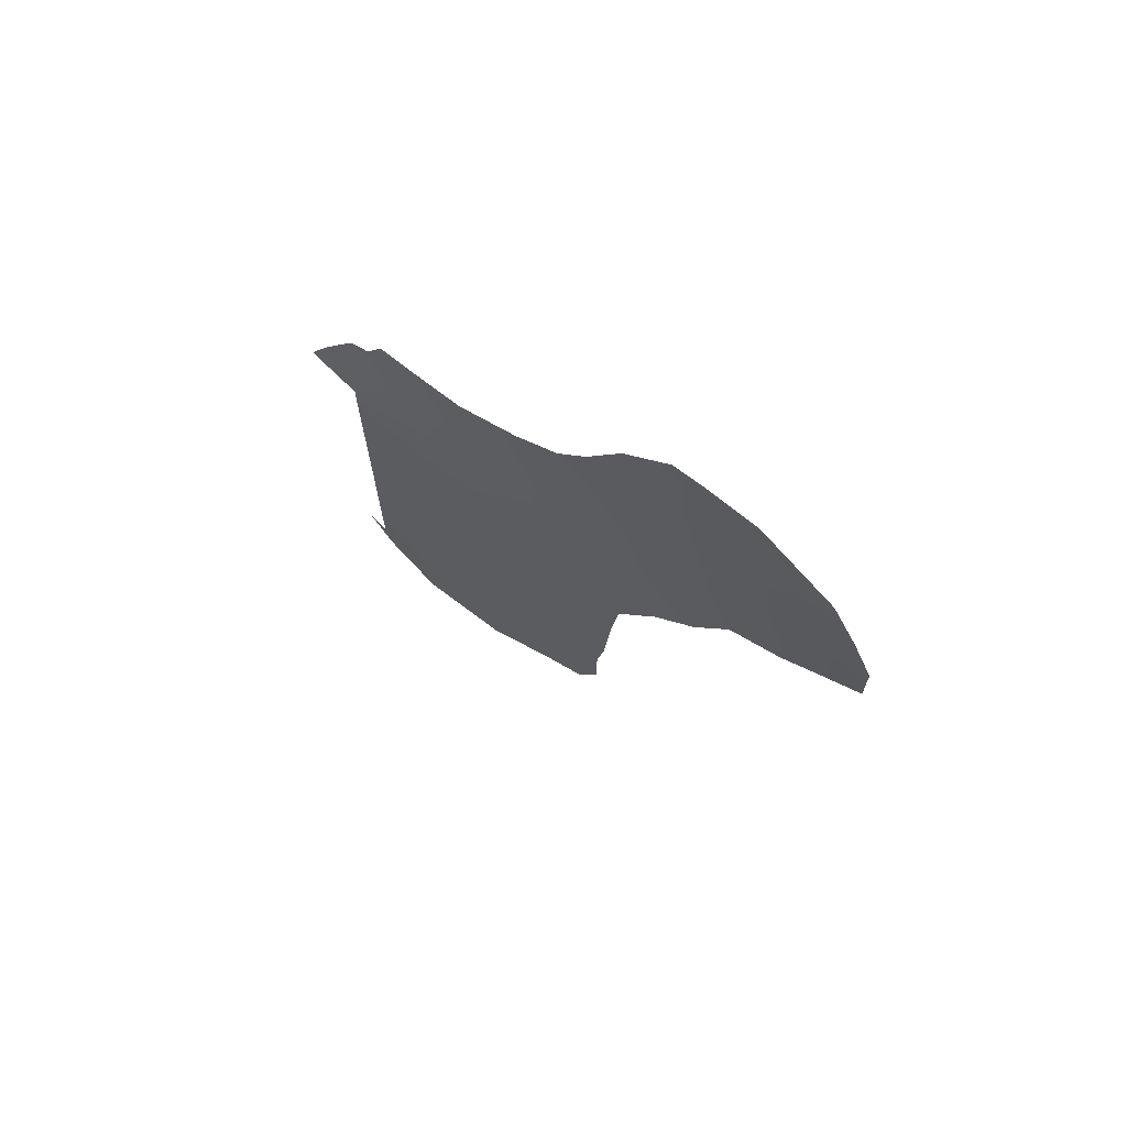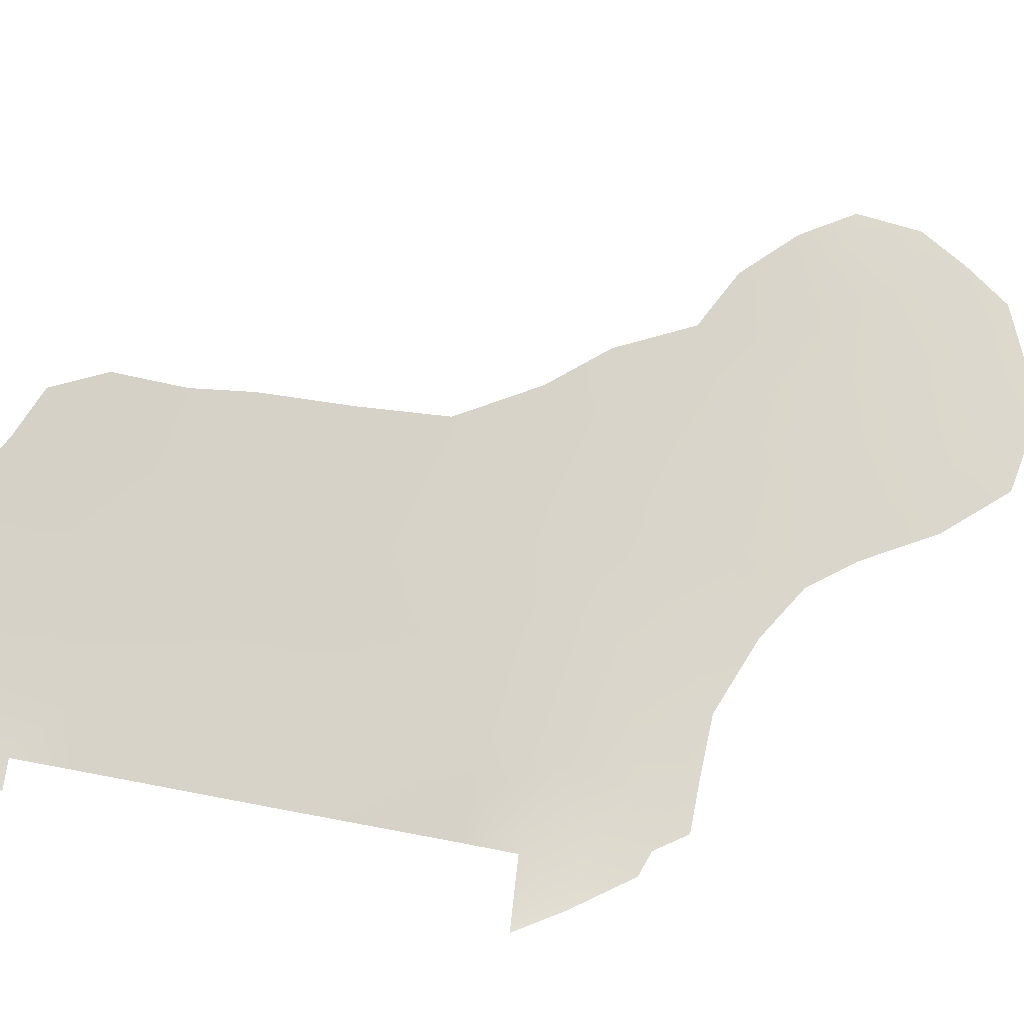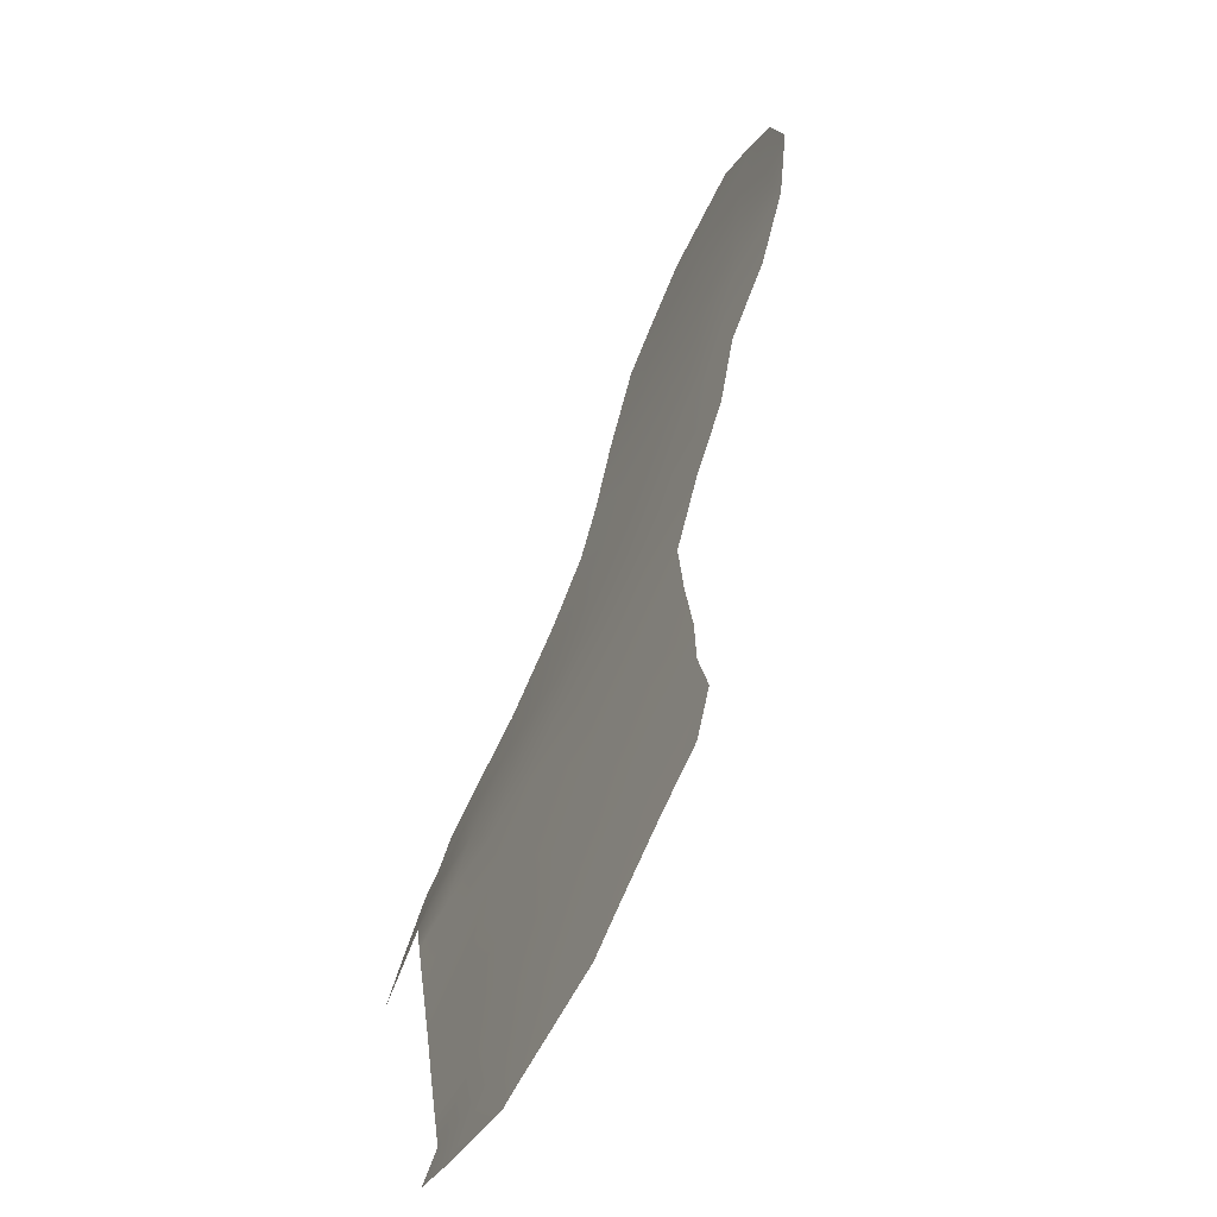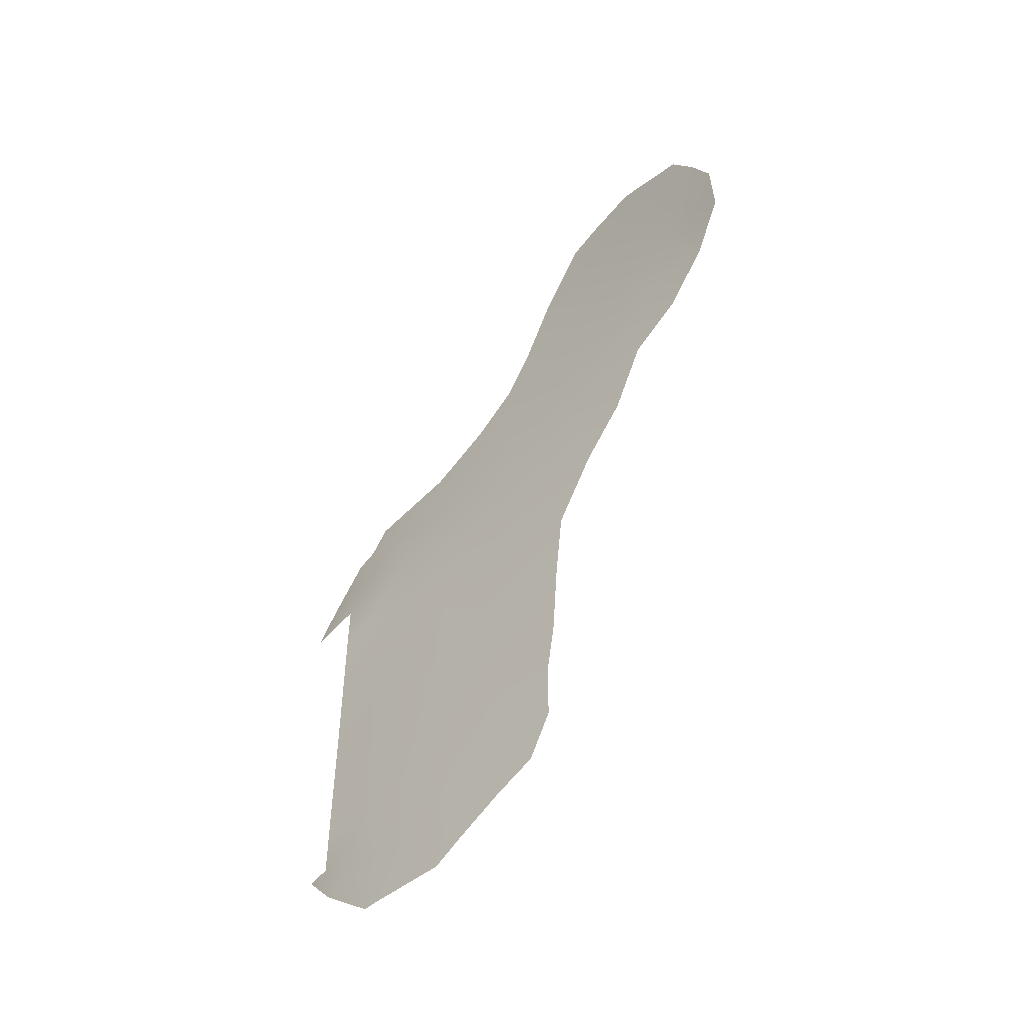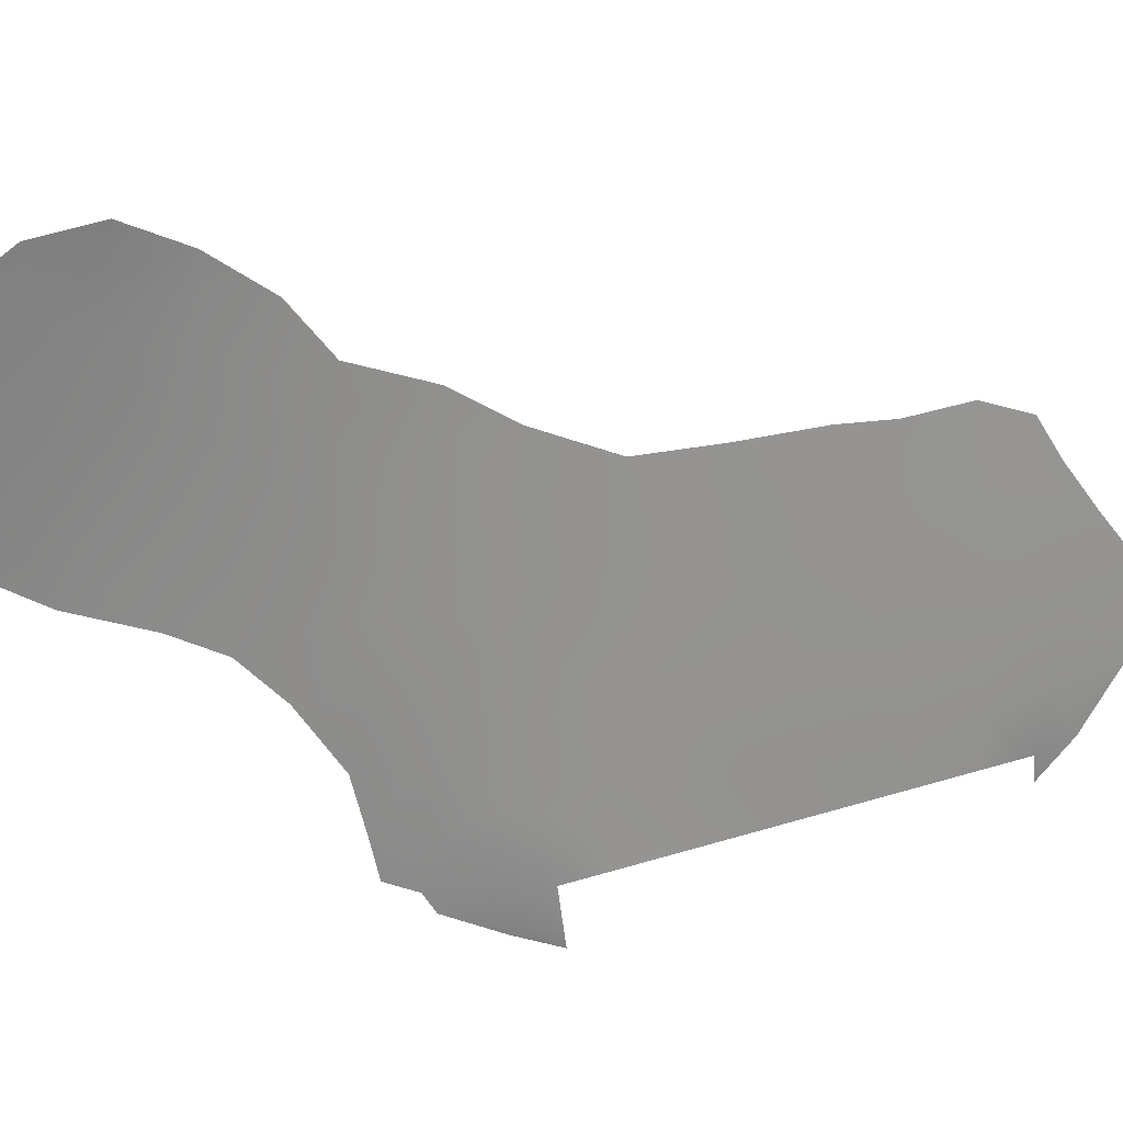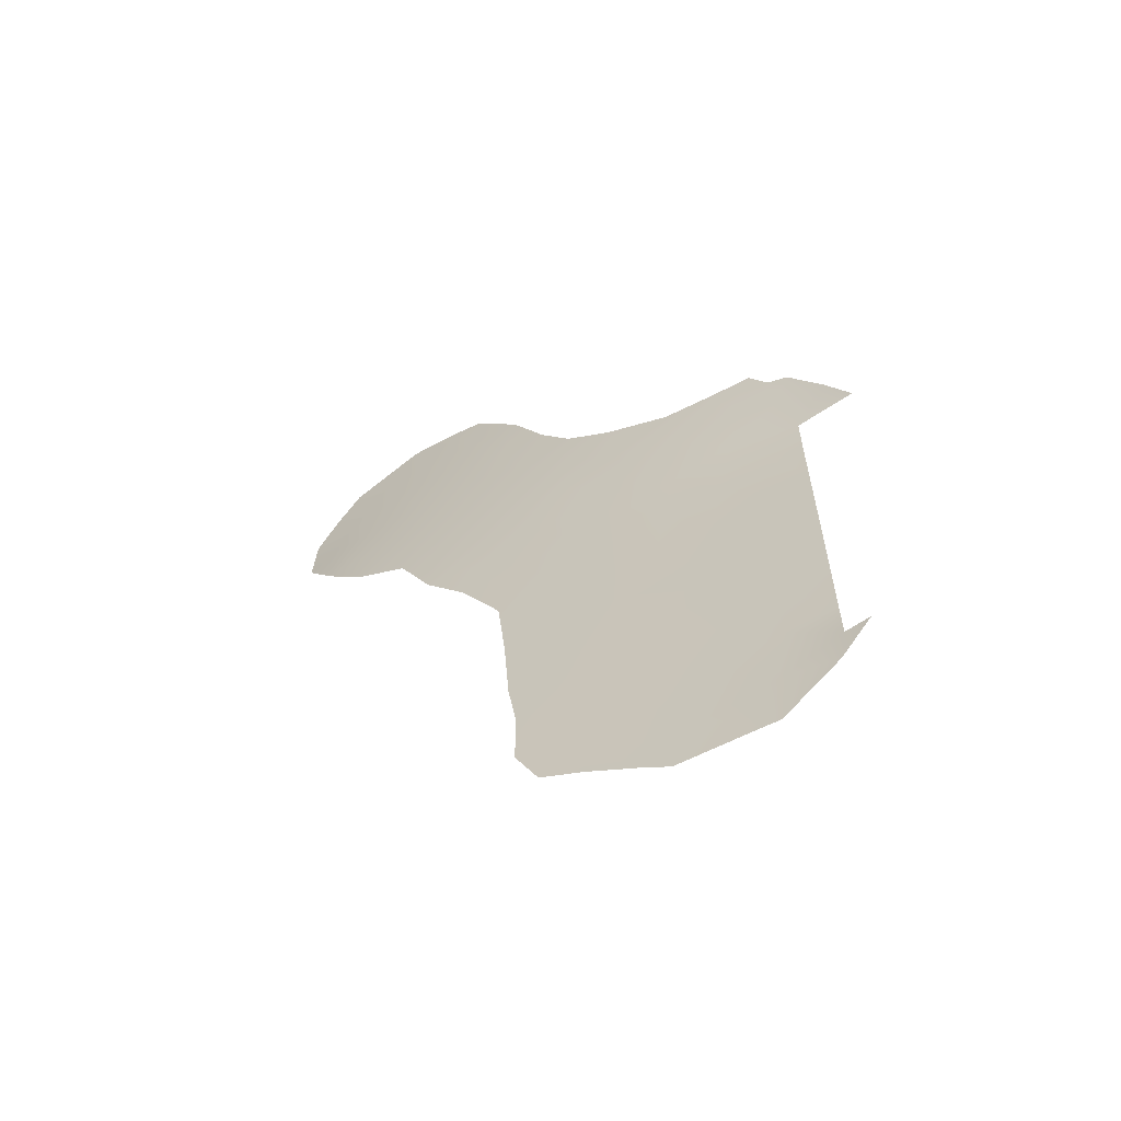
<metadata>
{"format":"obj","ext":"obj","renderer":"f3d","projection":"perspective","resolution":1024,"background":"white","views":[{"elev":70.4,"azim":-22.7,"up":"+Y"},{"elev":-46.2,"azim":73.5,"up":"+Z"},{"elev":12.9,"azim":-5.1,"up":"+Z"},{"elev":-50.7,"azim":-16.4,"up":"+Y"},{"elev":54.7,"azim":-107.3,"up":"+Z"},{"elev":-60.6,"azim":147.3,"up":"+Y"}]}
</metadata>
<code>
v -96.41 -45.01 75.15
v -96.42 -50 75.16
v -94.88 -47.28 77.82
v -96.4 -38 75.13
v -91.59 -39.06 83.39
v -93.24 -43.8 80.58
v -90.68 -28.18 85.3
v -95.65 -48.84 76.52
v -93.28 -34.6 80.28
v -94.48 -43.64 78.47
v -96.41 -43.44 75.14
v -95.14 -45.43 77.37
v -93.21 -40.29 80.59
v -94.87 -41.64 77.8
v -94.69 -49.23 78.16
v -95.22 -37.47 77.04
v -93.87 -41.87 79.49
v -92.63 -51.4 81.59
v -91.97 -50.85 82.69
v -89.93 -37.48 86.29
v -96.72 -50 74.41
v -95.16 -52.64 77.33
v -90.76 -26.49 85.24
v -90.29 -26.2 86.25
v -91.6 -47.6 83.33
v -95.52 -34.01 75.96
v -94.12 -33.78 78.64
v -96.15 -35.15 74.91
v -95.83 -34.88 75.49
v -89.59 -25.93 87.8
v -89.43 -35.35 87.33
v -90.6 -39.06 85.11
v -87.85 -29.45 91.37
v -88.55 -26.86 90.06
v -91.25 -41.21 83.96
v -91.42 -28.37 83.79
v -92.41 -31.8 81.83
v -93.12 -32.83 80.49
v -95.41 -52.64 76.89
v -94.9 -33.92 77.17
v -88.07 -32.93 90.22
v -93.9 -52.73 79.47
v -97.14 -38 73.37
v -91.6 -49.47 83.31
v -87.77 -31.32 91.34
v -96.42 -46.77 75.16
v -95.9 -45.55 76.05
v -95.75 -47.05 76.32
v -93.65 -49.75 79.91
v -93.85 -47.63 79.58
v -92.52 -38.76 81.77
v -92.7 -50.25 81.49
v -90.94 -37.75 84.51
v -94.99 -39.62 77.55
v -96.42 -48.68 75.16
v -96.29 -51.15 75.31
v -91.47 -46 83.56
v -92.18 -42.71 82.37
v -92.19 -46.6 82.34
v -96.42 -39.34 75.15
v -94.21 -38.03 78.83
v -94.41 -51.24 78.62
v -94.27 -35.68 78.49
v -95.94 -36.39 75.56
v -96.72 -36.72 74
v -96.42 -41 75.15
v -95.85 -39.3 76.1
v -94.12 -40.04 79.04
v -91.77 -36.89 83.05
v -93.02 -46.14 80.95
v -89.68 -31 87.18
v -90.61 -31.19 85.29
v -95.6 -43.6 76.55
v -88.18 -30.75 90.45
v -94.09 -45.63 79.16
v -91.38 -43.58 83.72
v -92.32 -33.6 81.99
v -95.47 -50.84 76.82
v -89.9 -27.5 87.01
v -92.66 -48.17 81.55
v -88.52 -29.3 89.83
v -92.97 -41.91 81.01
v -92.24 -44.85 82.26
v -93.42 -52.19 80.27
v -95.23 -35.41 76.74
v -88.77 -30.93 89.08
v -89.48 -33.84 87.36
v -88.67 -34.42 88.84
v -90.75 -33.55 84.95
v -88.17 -28.13 90.79
v -91.95 -30.44 82.74
v -89.35 -29.19 88.04
v -91.53 -32.12 83.49
v -91.51 -34.54 83.49
v -89.02 -27.73 88.92
v -95.73 -41.29 76.31
v -90.25 -29.14 86.15
v -93.38 -38.54 80.26
v -89.08 -32.61 88.25
v -92.71 -37.24 81.4
v -92.43 -35.49 81.83
v -93.36 -36.59 80.23
v -90 -32.91 86.41
v -92.29 -40.65 82.18
v -91.23 -30 84.13
v -90.08 -34.92 86.16
v -90.79 -35.84 84.81
f 79 7 24
f 4 16 67
f 72 71 103
f 54 61 68
f 40 85 26
f 62 15 49
f 4 43 65
f 70 75 6
f 87 103 99
f 81 90 33
f 82 58 6
f 3 12 75
f 74 45 41
f 67 16 54
f 68 17 14
f 81 86 92
f 3 8 48
f 72 105 97
f 46 1 47
f 52 19 18
f 2 55 8
f 55 46 48
f 2 56 21
f 62 42 22
f 80 25 44
f 60 4 67
f 106 103 87
f 78 2 8
f 4 64 16
f 64 65 28
f 11 66 96
f 66 60 67
f 66 67 96
f 67 54 96
f 79 24 30
f 29 64 28
f 29 85 64
f 80 50 70
f 99 103 71
f 15 8 3
f 53 107 20
f 32 53 20
f 31 20 106
f 33 45 74
f 13 104 82
f 49 15 50
f 50 15 3
f 68 13 17
f 86 41 99
f 41 86 74
f 10 12 73
f 14 17 10
f 32 5 53
f 5 32 35
f 35 104 5
f 104 35 58
f 76 58 35
f 68 61 98
f 75 10 6
f 75 12 10
f 75 50 3
f 102 101 100
f 69 5 51
f 94 69 101
f 100 98 102
f 5 69 53
f 53 69 107
f 8 15 78
f 78 39 56
f 23 7 36
f 80 52 49
f 80 49 50
f 85 29 26
f 17 13 82
f 99 41 88
f 102 9 101
f 63 61 16
f 16 64 85
f 83 70 6
f 49 52 84
f 62 84 42
f 62 49 84
f 16 85 63
f 64 4 65
f 52 80 44
f 71 92 86
f 88 87 99
f 88 31 87
f 71 97 92
f 92 97 79
f 93 72 89
f 11 73 1
f 86 81 74
f 74 81 33
f 82 104 58
f 6 58 83
f 3 48 12
f 51 104 13
f 81 95 90
f 12 47 73
f 54 16 61
f 85 40 63
f 27 63 40
f 91 36 105
f 17 82 6
f 10 17 6
f 54 68 14
f 2 78 56
f 78 62 22
f 39 78 22
f 62 78 15
f 106 89 103
f 80 59 25
f 79 95 92
f 30 95 79
f 48 8 55
f 72 93 105
f 71 72 97
f 19 52 44
f 90 95 34
f 89 72 103
f 31 106 87
f 93 37 91
f 14 73 96
f 25 59 57
f 95 81 92
f 59 80 70
f 69 94 107
f 94 89 107
f 93 89 94
f 70 83 59
f 9 27 38
f 37 77 38
f 47 1 73
f 76 83 58
f 46 47 48
f 12 48 47
f 57 83 76
f 95 30 34
f 77 93 94
f 96 54 14
f 77 37 93
f 14 10 73
f 79 97 7
f 38 77 9
f 52 18 84
f 51 13 98
f 9 102 63
f 68 98 13
f 75 70 50
f 100 69 51
f 94 101 77
f 69 100 101
f 100 51 98
f 102 98 61
f 101 9 77
f 9 63 27
f 102 61 63
f 99 71 86
f 5 104 51
f 91 105 93
f 105 36 7
f 97 105 7
f 73 11 96
f 59 83 57
f 106 20 107
f 106 107 89
f 24 7 23

</code>
